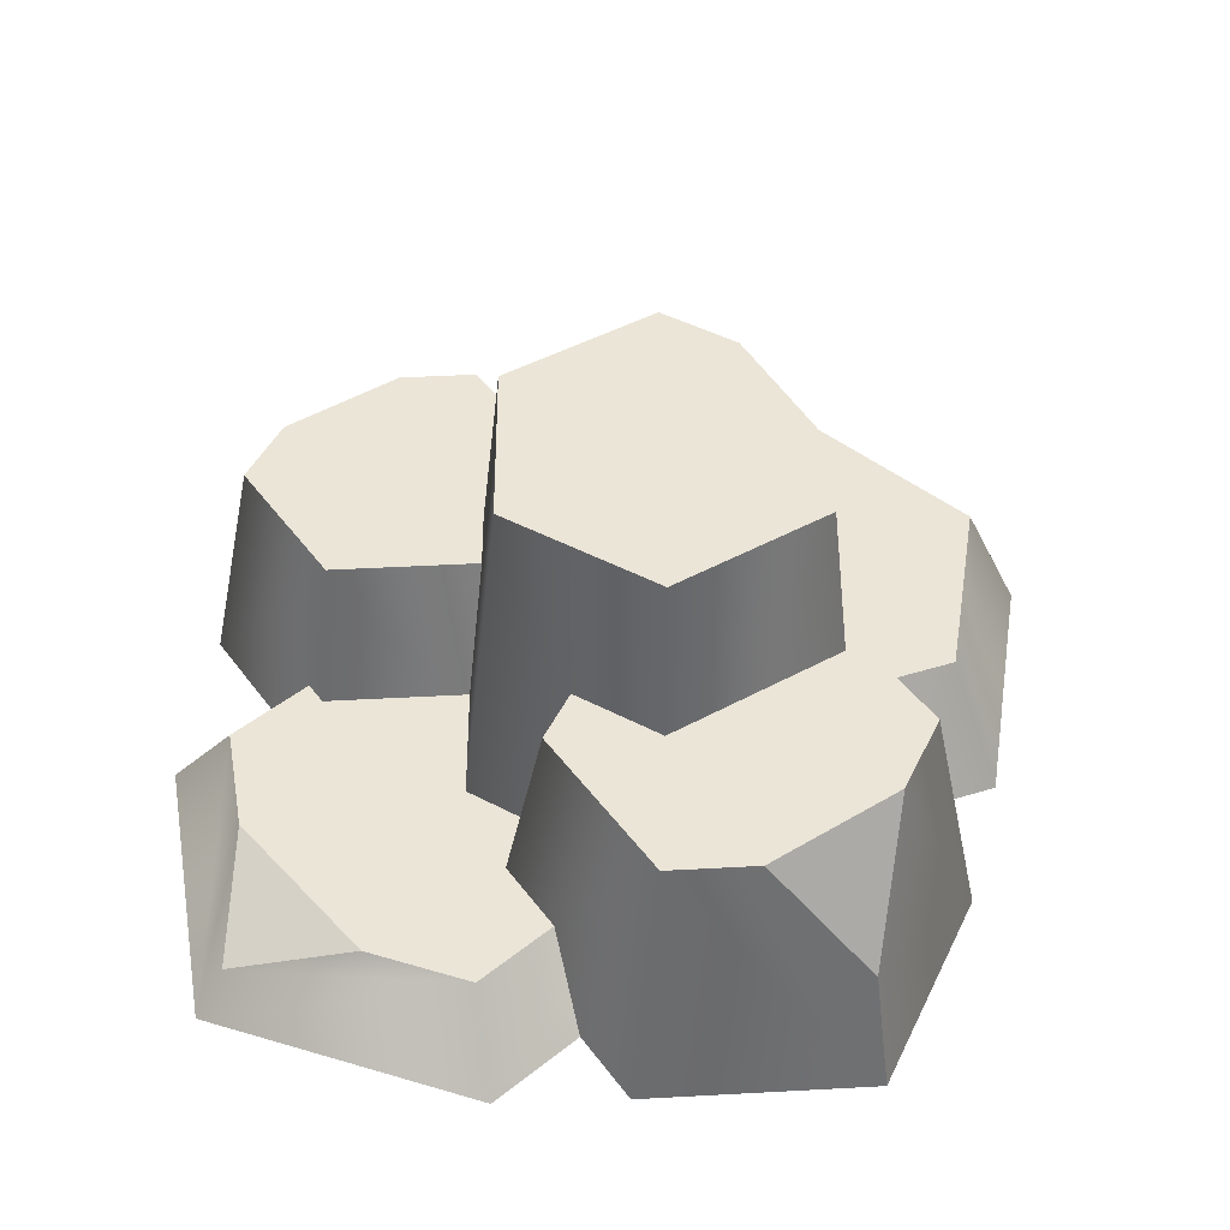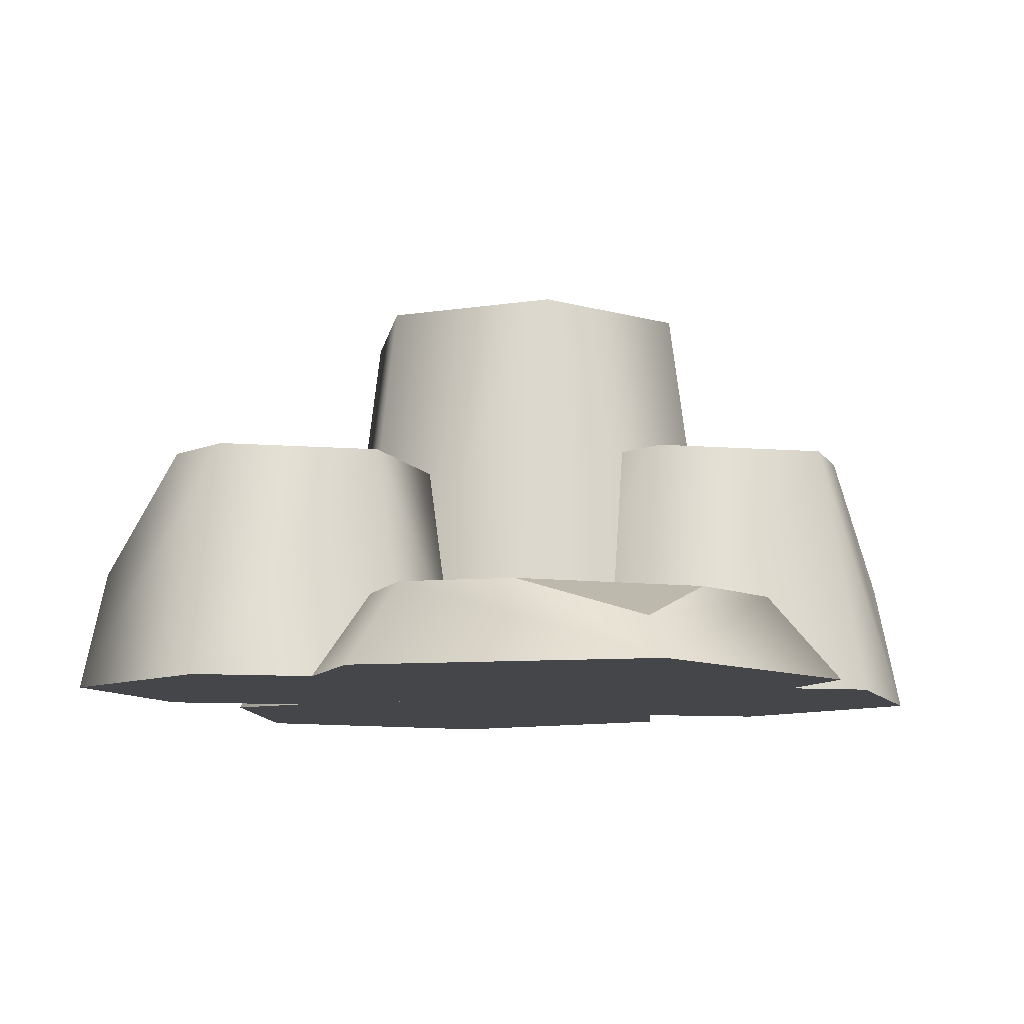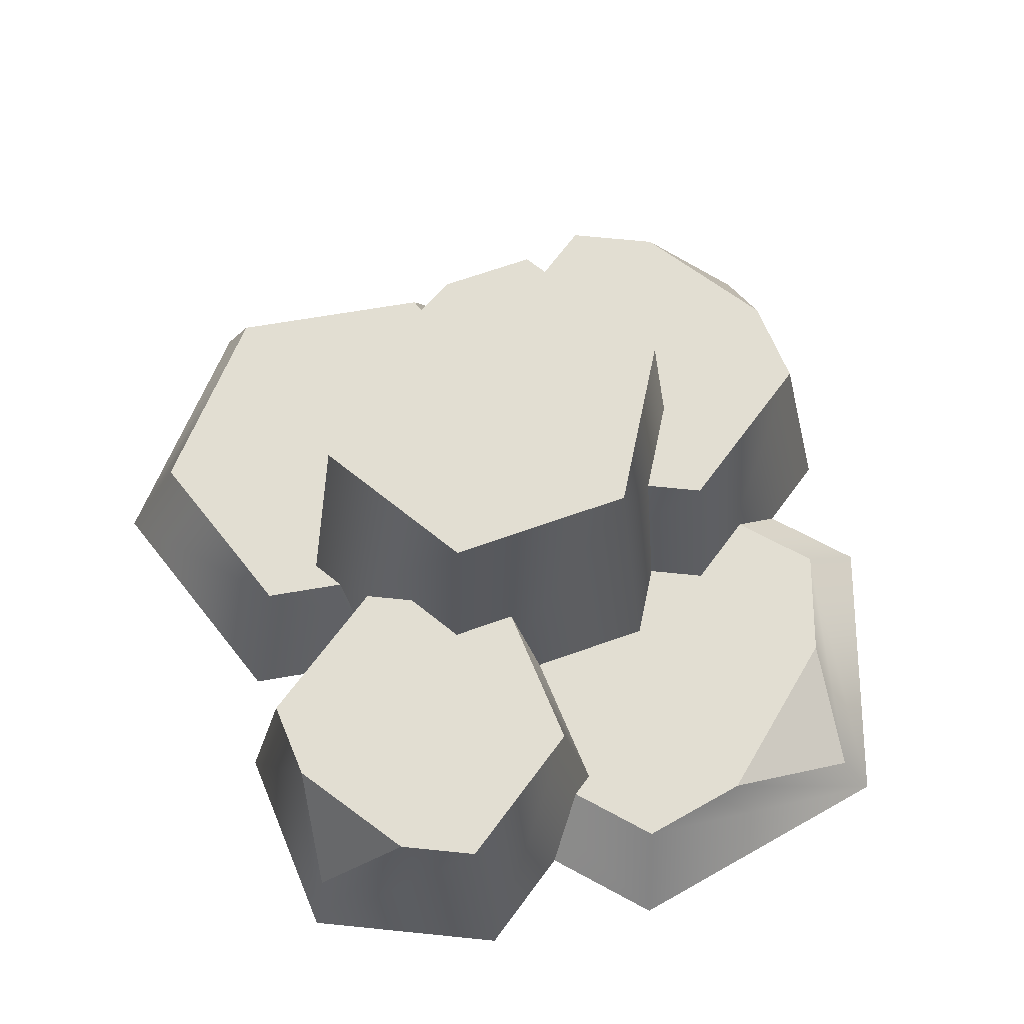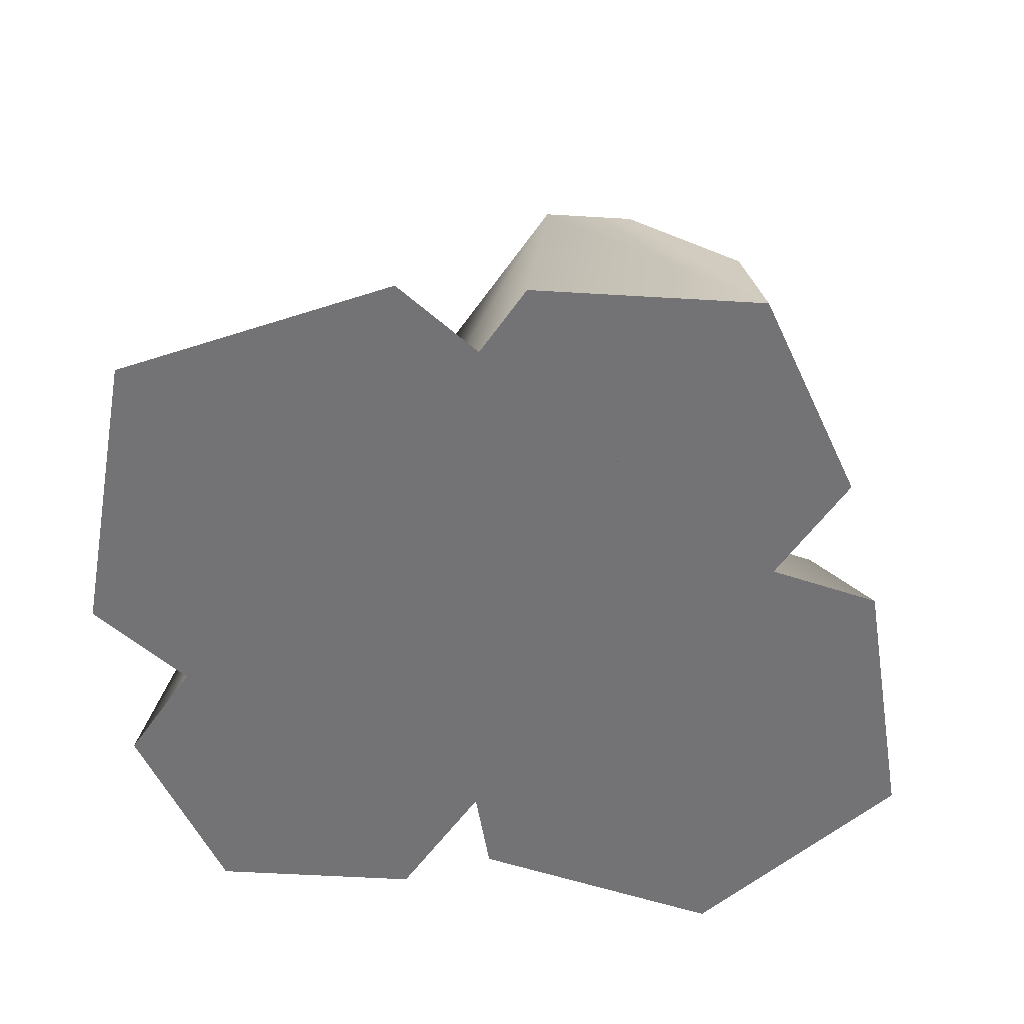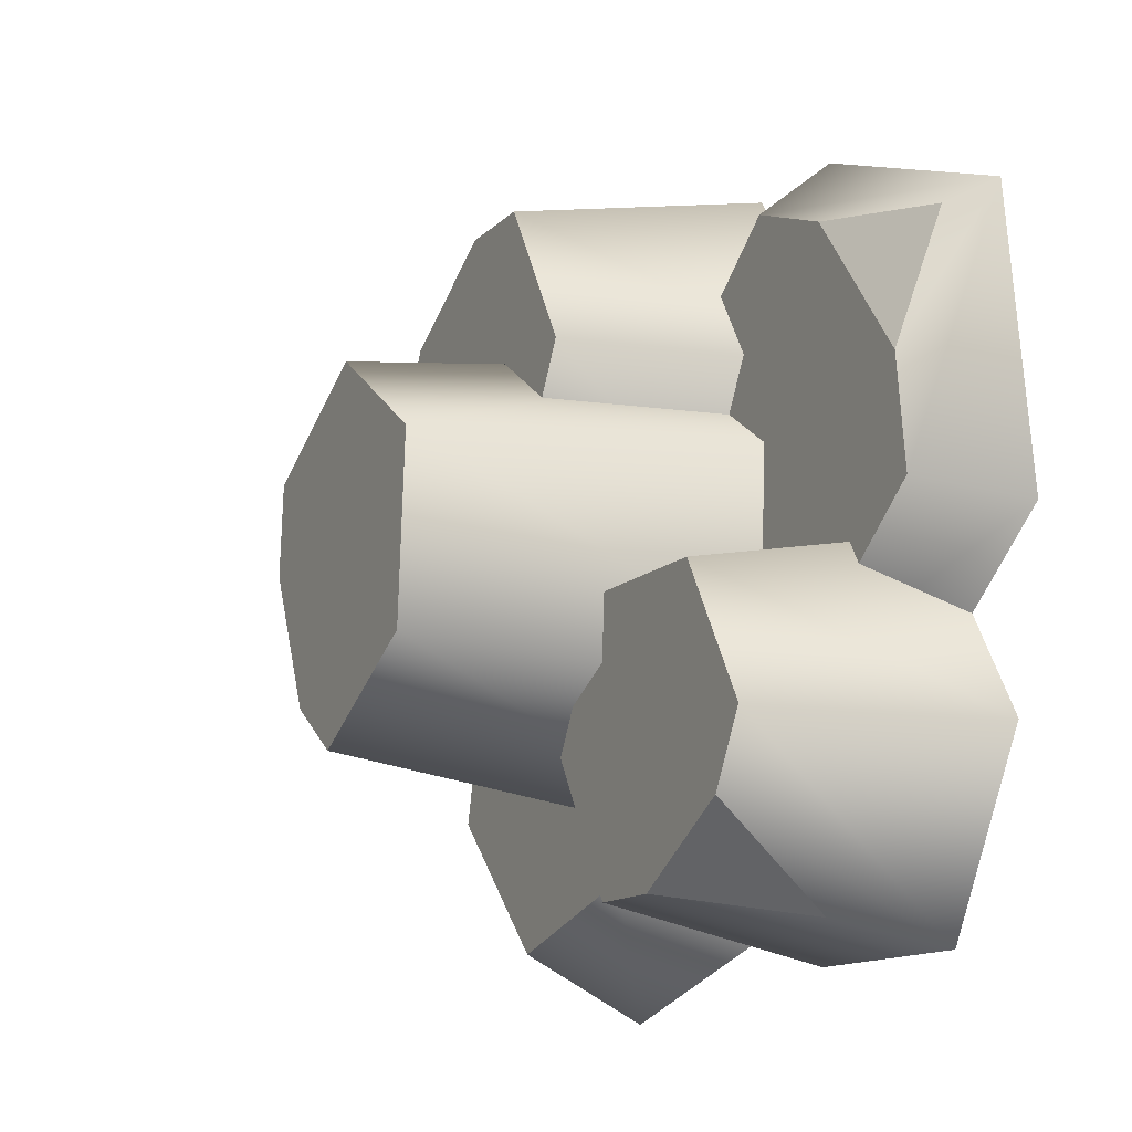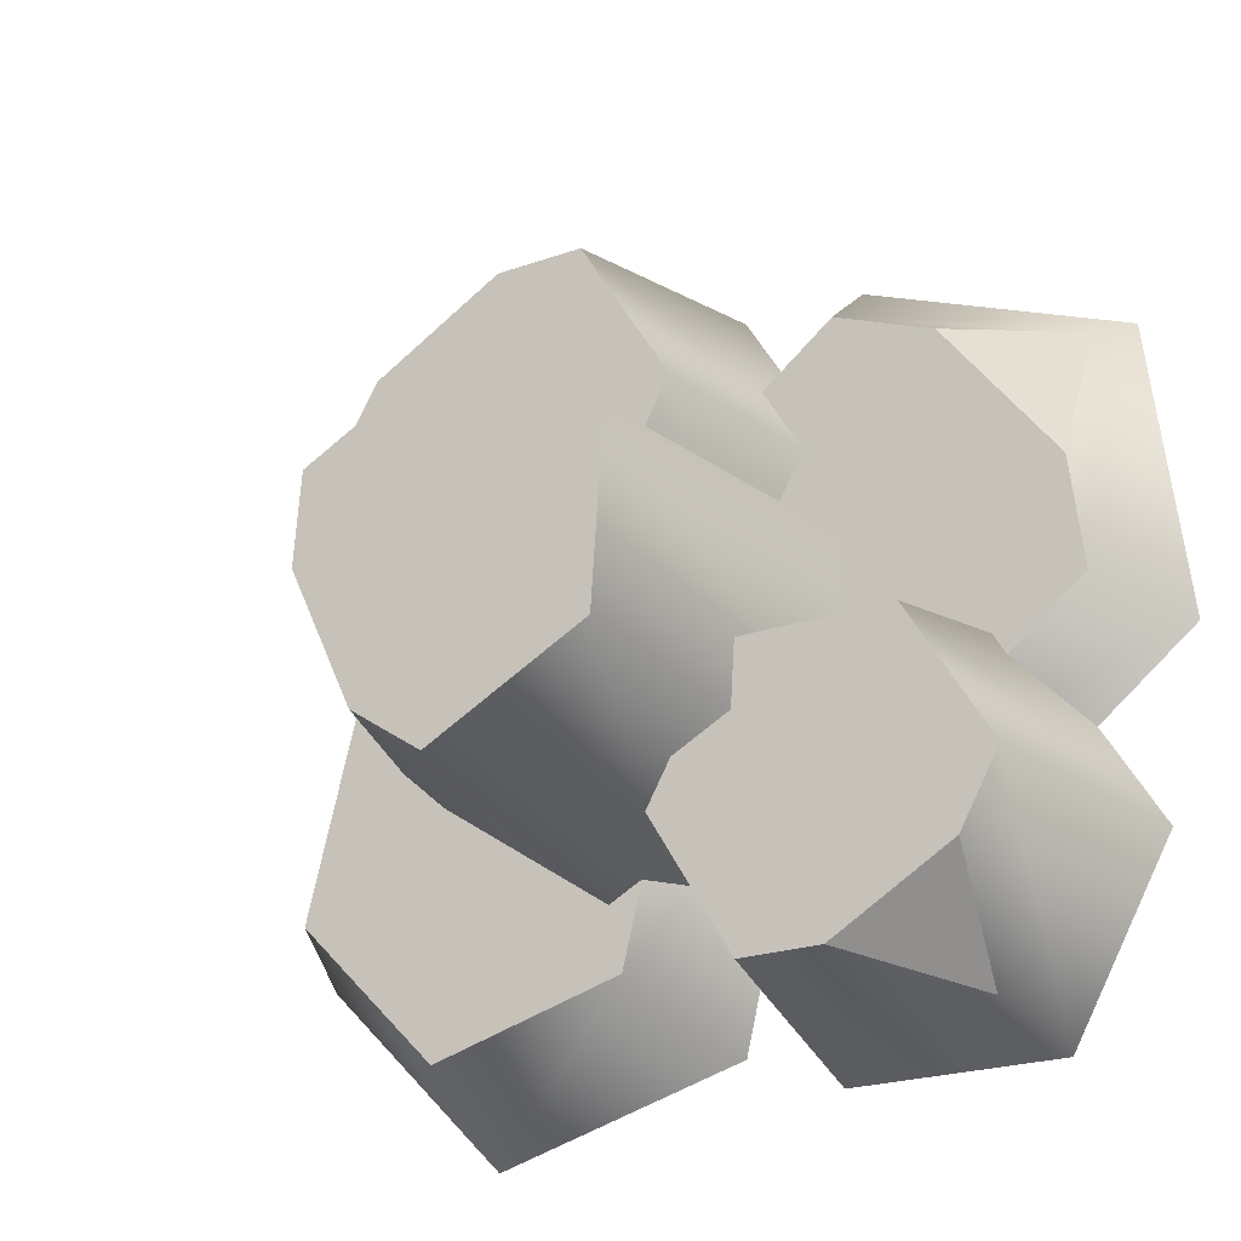
<metadata>
{"format":"obj","ext":"obj","renderer":"f3d","projection":"perspective","resolution":1024,"background":"white","views":[{"elev":45.8,"azim":-4.3,"up":"+Y"},{"elev":-9.6,"azim":-71.7,"up":"+Y"},{"elev":67.9,"azim":-113.4,"up":"+Y"},{"elev":-56.0,"azim":-4.3,"up":"+Y"},{"elev":-14.2,"azim":-117.1,"up":"+Z"},{"elev":-24.9,"azim":-149.5,"up":"+Z"}]}
</metadata>
<code>
g detail-dirt-large
v 0.4445 0 -0.1913 1 1 1
v 0.2619 0 -0.3823 1 1 1
v 0.3821 0 0.0654 1 1 1
v 0.01695 0 -0.3166 1 1 1
v 0.1371 0 0.1311 1 1 1
v -0.04545 0 -0.05984 1 1 1
v 0.01334 0.1321 -0.07562 1 1 1
v 0.1521 0.1321 0.06952 1 1 1
v 0.06076 0.1321 -0.2707 1 1 1
v 0.3857 0.1321 -0.1755 1 1 1
v 0.3382 0.1321 0.01956 1 1 1
v 0.2469 0.1321 -0.3207 1 1 1
v 0.2318 0.2073 -0.0867 1 1 1
v 0.2024 0.4145 0.01356 1 1 1
v 0.1396 0.4145 -0.123 1 1 1
v 0.04392 0 0.2353 1 1 1
v 0.2399 0 0.1322 1 1 1
v -0.1367 0 0.1071 1 1 1
v -0.1213 0 -0.1241 1 1 1
v 0.2553 0 -0.09907 1 1 1
v 0.0747 0 -0.2272 1 1 1
v 0.071 0.4145 -0.1717 1 1 1
v -0.07797 0.4145 -0.09337 1 1 1
v 0.04761 0.4145 0.1798 1 1 1
v -0.08967 0.4145 0.0824 1 1 1
v 0.1966 0.4145 0.1014 1 1 1
v 0.1142 0.2564 0.3474 1 1 1
v 0.2409 0.2564 0.2742 1 1 1
v 0.2132 0.1282 0.3723 1 1 1
v -0.00266 0 -0.0009195 1 1 1
v -0.112 0 0.1947 1 1 1
v 0.2214 0 0.001974 1 1 1
v 0.3362 0 0.2005 1 1 1
v 0.002841 0 0.3933 1 1 1
v 0.2269 0 0.3962 1 1 1
v 0.02489 0.2564 0.04673 1 1 1
v 0.1952 0.2564 0.04893 1 1 1
v 0.02907 0.2564 0.3463 1 1 1
v -0.05817 0.2564 0.1954 1 1 1
v 0.2824 0.2564 0.1998 1 1 1
v -0.2247 0.08284 0.2777 1 1 1
v -0.3507 0.04142 0.2576 1 1 1
v -0.3348 0.08284 0.1261 1 1 1
v 0.1098 0 0.2092 1 1 1
v 0.07935 0 -0.08006 1 1 1
v -0.1189 0 0.3888 1 1 1
v -0.3781 0 0.2791 1 1 1
v -0.1799 0 -0.1897 1 1 1
v -0.4086 0 -0.01009 1 1 1
v -0.3464 0.08284 0.01622 1 1 1
v -0.1726 0.08284 -0.1203 1 1 1
v 0.0476 0.08284 0.1828 1 1 1
v -0.1262 0.08284 0.3193 1 1 1
v 0.02445 0.08284 -0.03696 1 1 1
v -0.2856 0.2313 -0.2481 1 1 1
v -0.2608 0.1157 -0.3357 1 1 1
v -0.1726 0.2313 -0.3135 1 1 1
v -0.2731 -4.512e-17 -0.3569 1 1 1
v -0.3706 -4.512e-17 -0.1824 1 1 1
v -0.07321 -4.512e-17 -0.3544 1 1 1
v -0.2682 -4.512e-17 -0.00527 1 1 1
v 0.0292 -4.512e-17 -0.1772 1 1 1
v -0.0683 -4.512e-17 -0.002689 1 1 1
v -0.09288 0.2313 -0.0452 1 1 1
v -0.01878 0.2313 -0.1779 1 1 1
v -0.2448 0.2313 -0.04716 1 1 1
v -0.09661 0.2313 -0.3125 1 1 1
v -0.3227 0.2313 -0.1818 1 1 1
f 3 2 1
f 2 3 4
f 4 3 5
f 4 5 6
f 1 2 3
f 4 3 2
f 5 3 4
f 6 5 4
f 5 7 6
f 7 5 8
f 6 7 5
f 8 5 7
f 6 9 4
f 9 6 7
f 4 9 6
f 7 6 9
f 10 3 1
f 3 10 11
f 1 3 10
f 11 10 3
f 9 2 4
f 2 9 12
f 4 2 9
f 12 9 2
f 11 5 3
f 5 11 8
f 3 5 11
f 8 11 5
f 12 1 2
f 1 12 10
f 2 1 12
f 10 12 1
f 15 14 13
f 13 14 15
f 18 17 16
f 17 18 19
f 17 19 20
f 20 19 21
f 16 17 18
f 19 18 17
f 20 19 17
f 21 19 20
f 21 23 22
f 23 21 19
f 22 23 21
f 19 21 23
f 21 13 20
f 13 21 15
f 15 21 22
f 20 13 21
f 15 21 13
f 22 21 15
f 25 16 24
f 16 25 18
f 24 16 25
f 18 25 16
f 13 17 20
f 17 13 26
f 26 13 14
f 20 17 13
f 26 13 17
f 14 13 26
f 25 19 18
f 19 25 23
f 18 19 25
f 23 25 19
f 26 16 17
f 16 26 24
f 17 16 26
f 24 26 16
f 29 28 27
f 27 28 29
f 32 31 30
f 31 32 33
f 31 33 34
f 34 33 35
f 30 31 32
f 33 32 31
f 34 33 31
f 35 33 34
f 37 30 36
f 30 37 32
f 36 30 37
f 32 37 30
f 38 31 34
f 31 38 39
f 34 31 38
f 39 38 31
f 37 33 32
f 33 37 40
f 32 33 37
f 40 37 33
f 39 30 31
f 30 39 36
f 31 30 39
f 36 39 30
f 35 38 34
f 38 35 27
f 27 35 29
f 34 38 35
f 27 35 38
f 29 35 27
f 33 29 35
f 29 33 28
f 28 33 40
f 35 29 33
f 28 33 29
f 40 33 28
f 43 42 41
f 41 42 43
f 46 45 44
f 45 46 47
f 45 47 48
f 48 47 49
f 44 45 46
f 47 46 45
f 48 47 45
f 49 47 48
f 47 50 49
f 50 47 43
f 43 47 42
f 49 50 47
f 43 47 50
f 42 47 43
f 49 51 48
f 51 49 50
f 48 51 49
f 50 49 51
f 52 46 44
f 46 52 53
f 44 46 52
f 53 52 46
f 51 45 48
f 45 51 54
f 48 45 51
f 54 51 45
f 53 47 46
f 47 53 42
f 42 53 41
f 46 47 53
f 42 53 47
f 41 53 42
f 54 44 45
f 44 54 52
f 45 44 54
f 52 54 44
f 57 56 55
f 55 56 57
f 60 59 58
f 59 60 61
f 61 60 62
f 61 62 63
f 58 59 60
f 61 60 59
f 62 60 61
f 63 62 61
f 62 64 63
f 64 62 65
f 63 64 62
f 65 62 64
f 63 66 61
f 66 63 64
f 61 66 63
f 64 63 66
f 57 58 56
f 58 57 60
f 60 57 67
f 56 58 57
f 60 57 58
f 67 57 60
f 66 59 61
f 59 66 68
f 61 59 66
f 68 66 59
f 67 62 60
f 62 67 65
f 60 62 67
f 65 67 62
f 68 58 59
f 58 68 55
f 58 55 56
f 59 58 68
f 55 68 58
f 56 55 58
f 12 11 10
f 11 12 9
f 11 9 8
f 8 9 7
f 10 11 12
f 9 12 11
f 8 9 11
f 7 9 8
f 26 25 24
f 25 26 14
f 25 14 23
f 23 14 15
f 23 15 22
f 24 25 26
f 14 26 25
f 23 14 25
f 15 14 23
f 22 15 23
f 39 37 36
f 37 39 38
f 37 38 40
f 40 38 27
f 40 27 28
f 36 37 39
f 38 39 37
f 40 38 37
f 27 38 40
f 28 27 40
f 54 53 52
f 53 54 51
f 53 51 41
f 41 51 43
f 43 51 50
f 52 53 54
f 51 54 53
f 41 51 53
f 43 51 41
f 50 51 43
f 68 57 55
f 57 68 67
f 67 68 66
f 67 66 65
f 65 66 64
f 55 57 68
f 67 68 57
f 66 68 67
f 65 66 67
f 64 66 65
g detail-dirt-large
f 3 2 1
f 2 3 4
f 4 3 5
f 4 5 6
f 1 2 3
f 4 3 2
f 5 3 4
f 6 5 4
f 5 7 6
f 7 5 8
f 6 7 5
f 8 5 7
f 6 9 4
f 9 6 7
f 4 9 6
f 7 6 9
f 10 3 1
f 3 10 11
f 1 3 10
f 11 10 3
f 9 2 4
f 2 9 12
f 4 2 9
f 12 9 2
f 11 5 3
f 5 11 8
f 3 5 11
f 8 11 5
f 12 1 2
f 1 12 10
f 2 1 12
f 10 12 1
f 15 14 13
f 13 14 15
f 18 17 16
f 17 18 19
f 17 19 20
f 20 19 21
f 16 17 18
f 19 18 17
f 20 19 17
f 21 19 20
f 21 23 22
f 23 21 19
f 22 23 21
f 19 21 23
f 21 13 20
f 13 21 15
f 15 21 22
f 20 13 21
f 15 21 13
f 22 21 15
f 25 16 24
f 16 25 18
f 24 16 25
f 18 25 16
f 13 17 20
f 17 13 26
f 26 13 14
f 20 17 13
f 26 13 17
f 14 13 26
f 25 19 18
f 19 25 23
f 18 19 25
f 23 25 19
f 26 16 17
f 16 26 24
f 17 16 26
f 24 26 16
f 29 28 27
f 27 28 29
f 32 31 30
f 31 32 33
f 31 33 34
f 34 33 35
f 30 31 32
f 33 32 31
f 34 33 31
f 35 33 34
f 37 30 36
f 30 37 32
f 36 30 37
f 32 37 30
f 38 31 34
f 31 38 39
f 34 31 38
f 39 38 31
f 37 33 32
f 33 37 40
f 32 33 37
f 40 37 33
f 39 30 31
f 30 39 36
f 31 30 39
f 36 39 30
f 35 38 34
f 38 35 27
f 27 35 29
f 34 38 35
f 27 35 38
f 29 35 27
f 33 29 35
f 29 33 28
f 28 33 40
f 35 29 33
f 28 33 29
f 40 33 28
f 43 42 41
f 41 42 43
f 46 45 44
f 45 46 47
f 45 47 48
f 48 47 49
f 44 45 46
f 47 46 45
f 48 47 45
f 49 47 48
f 47 50 49
f 50 47 43
f 43 47 42
f 49 50 47
f 43 47 50
f 42 47 43
f 49 51 48
f 51 49 50
f 48 51 49
f 50 49 51
f 52 46 44
f 46 52 53
f 44 46 52
f 53 52 46
f 51 45 48
f 45 51 54
f 48 45 51
f 54 51 45
f 53 47 46
f 47 53 42
f 42 53 41
f 46 47 53
f 42 53 47
f 41 53 42
f 54 44 45
f 44 54 52
f 45 44 54
f 52 54 44
f 57 56 55
f 55 56 57
f 60 59 58
f 59 60 61
f 61 60 62
f 61 62 63
f 58 59 60
f 61 60 59
f 62 60 61
f 63 62 61
f 62 64 63
f 64 62 65
f 63 64 62
f 65 62 64
f 63 66 61
f 66 63 64
f 61 66 63
f 64 63 66
f 57 58 56
f 58 57 60
f 60 57 67
f 56 58 57
f 60 57 58
f 67 57 60
f 66 59 61
f 59 66 68
f 61 59 66
f 68 66 59
f 67 62 60
f 62 67 65
f 60 62 67
f 65 67 62
f 68 58 59
f 58 68 55
f 58 55 56
f 59 58 68
f 55 68 58
f 56 55 58
f 12 11 10
f 11 12 9
f 11 9 8
f 8 9 7
f 10 11 12
f 9 12 11
f 8 9 11
f 7 9 8
f 26 25 24
f 25 26 14
f 25 14 23
f 23 14 15
f 23 15 22
f 24 25 26
f 14 26 25
f 23 14 25
f 15 14 23
f 22 15 23
f 39 37 36
f 37 39 38
f 37 38 40
f 40 38 27
f 40 27 28
f 36 37 39
f 38 39 37
f 40 38 37
f 27 38 40
f 28 27 40
f 54 53 52
f 53 54 51
f 53 51 41
f 41 51 43
f 43 51 50
f 52 53 54
f 51 54 53
f 41 51 53
f 43 51 41
f 50 51 43
f 68 57 55
f 57 68 67
f 67 68 66
f 67 66 65
f 65 66 64
f 55 57 68
f 67 68 57
f 66 68 67
f 65 66 67
f 64 66 65

</code>
